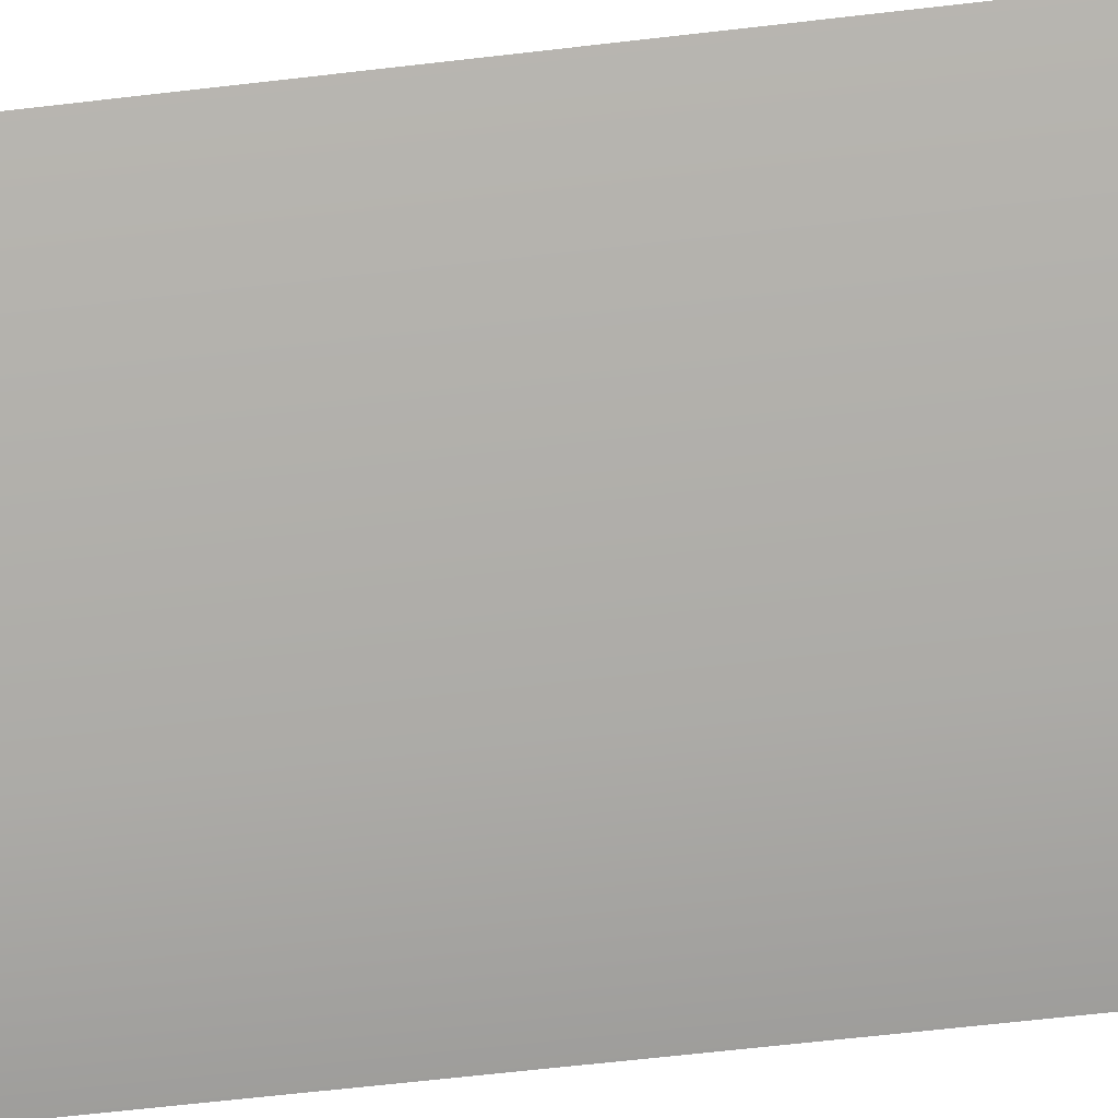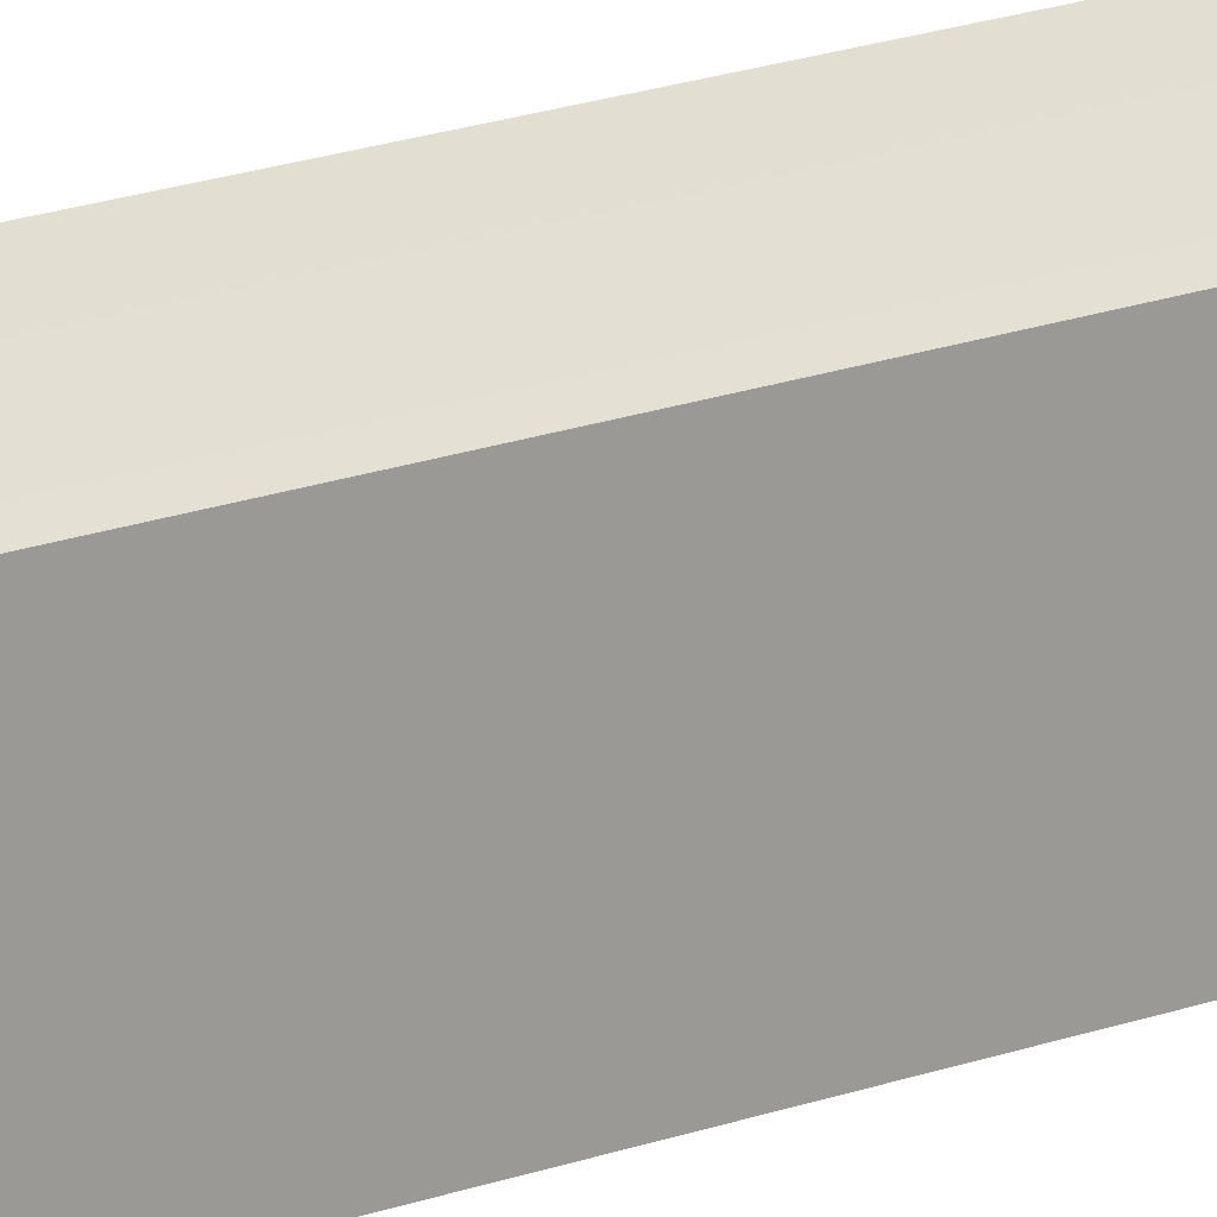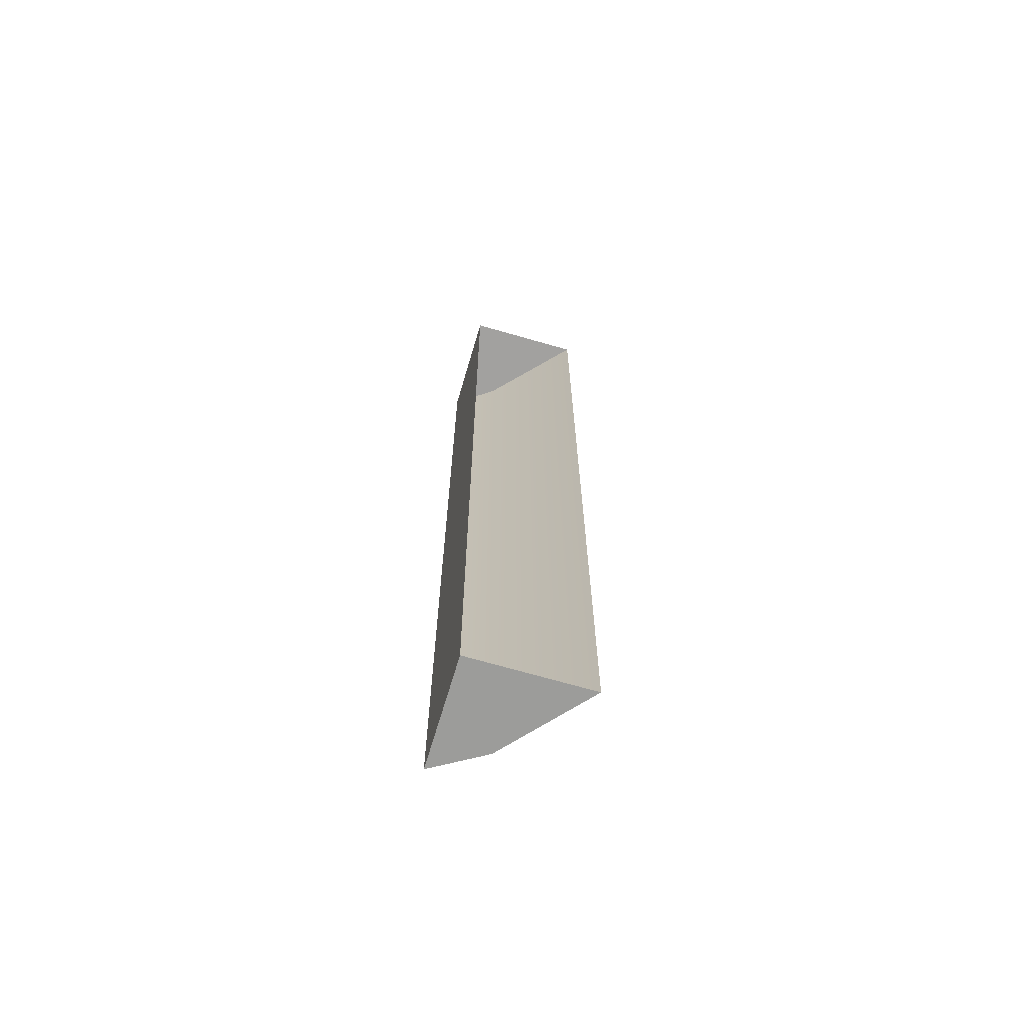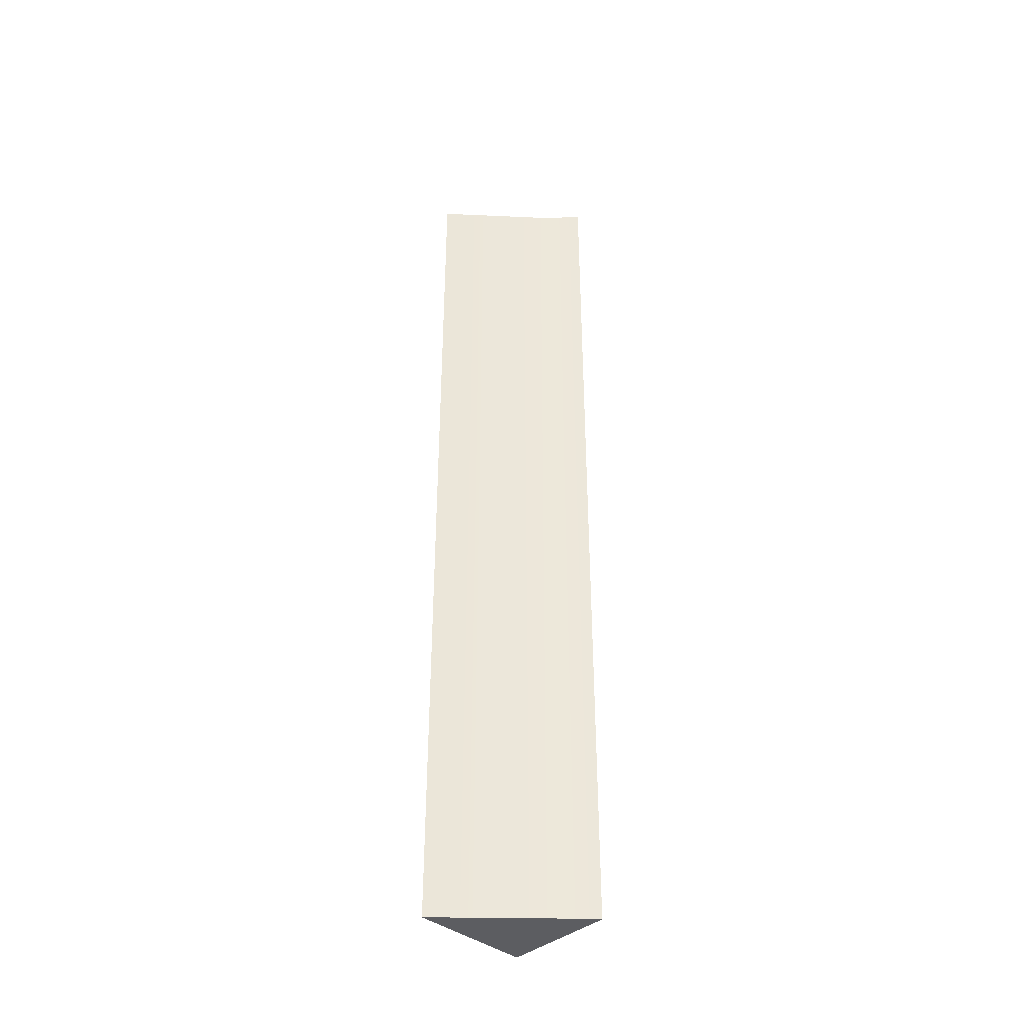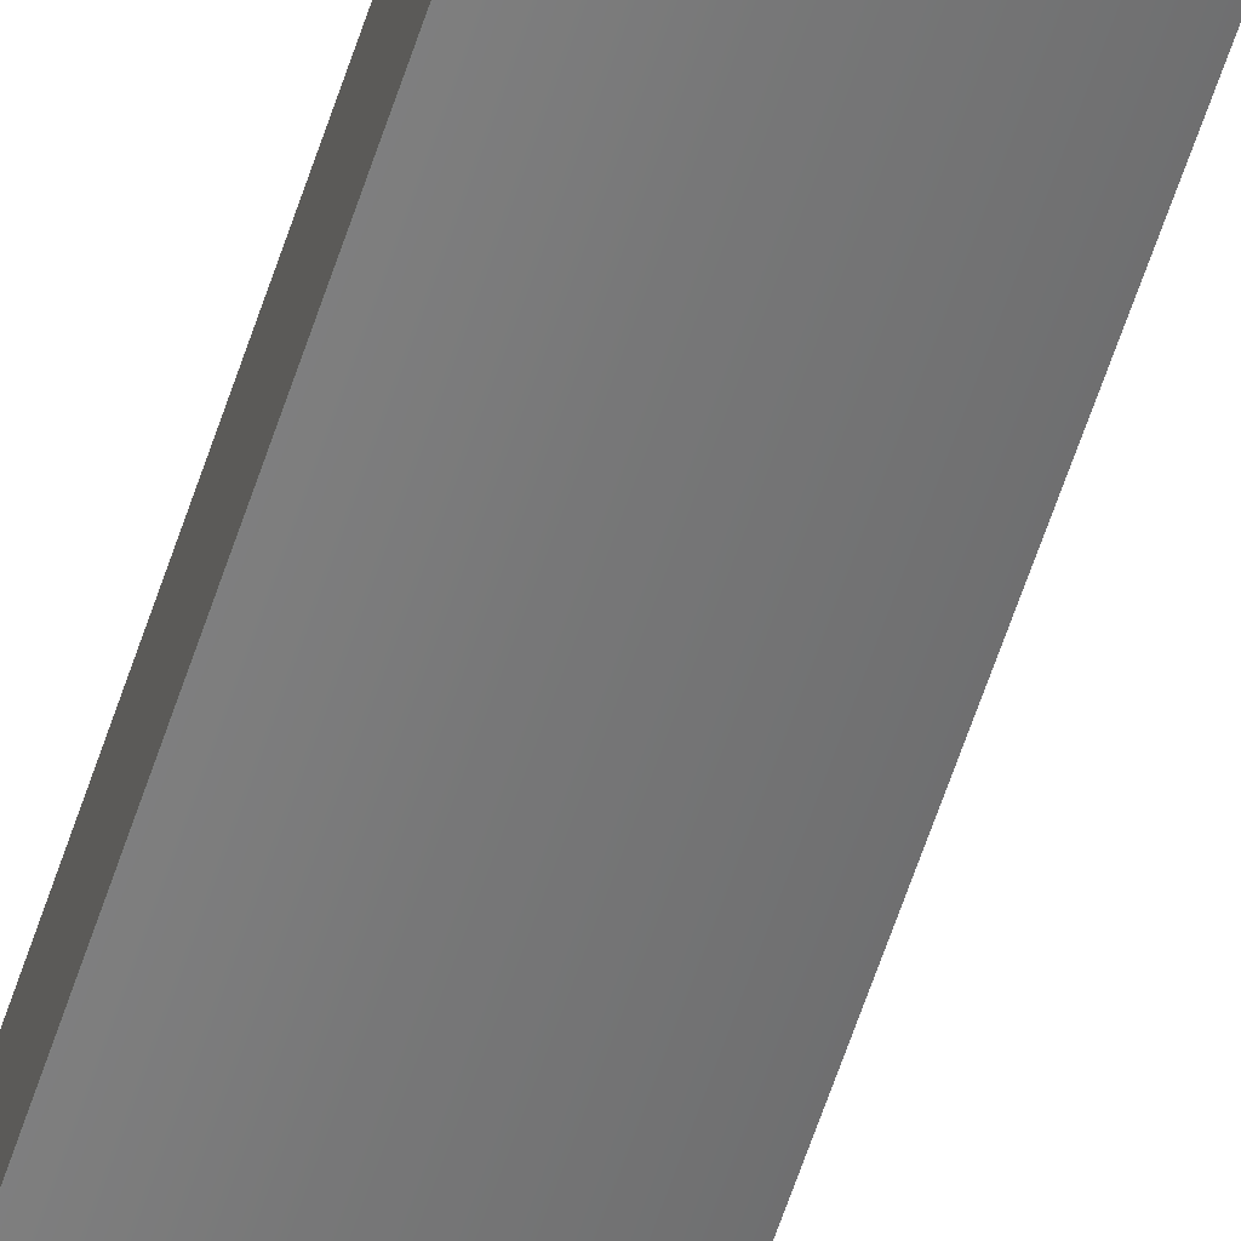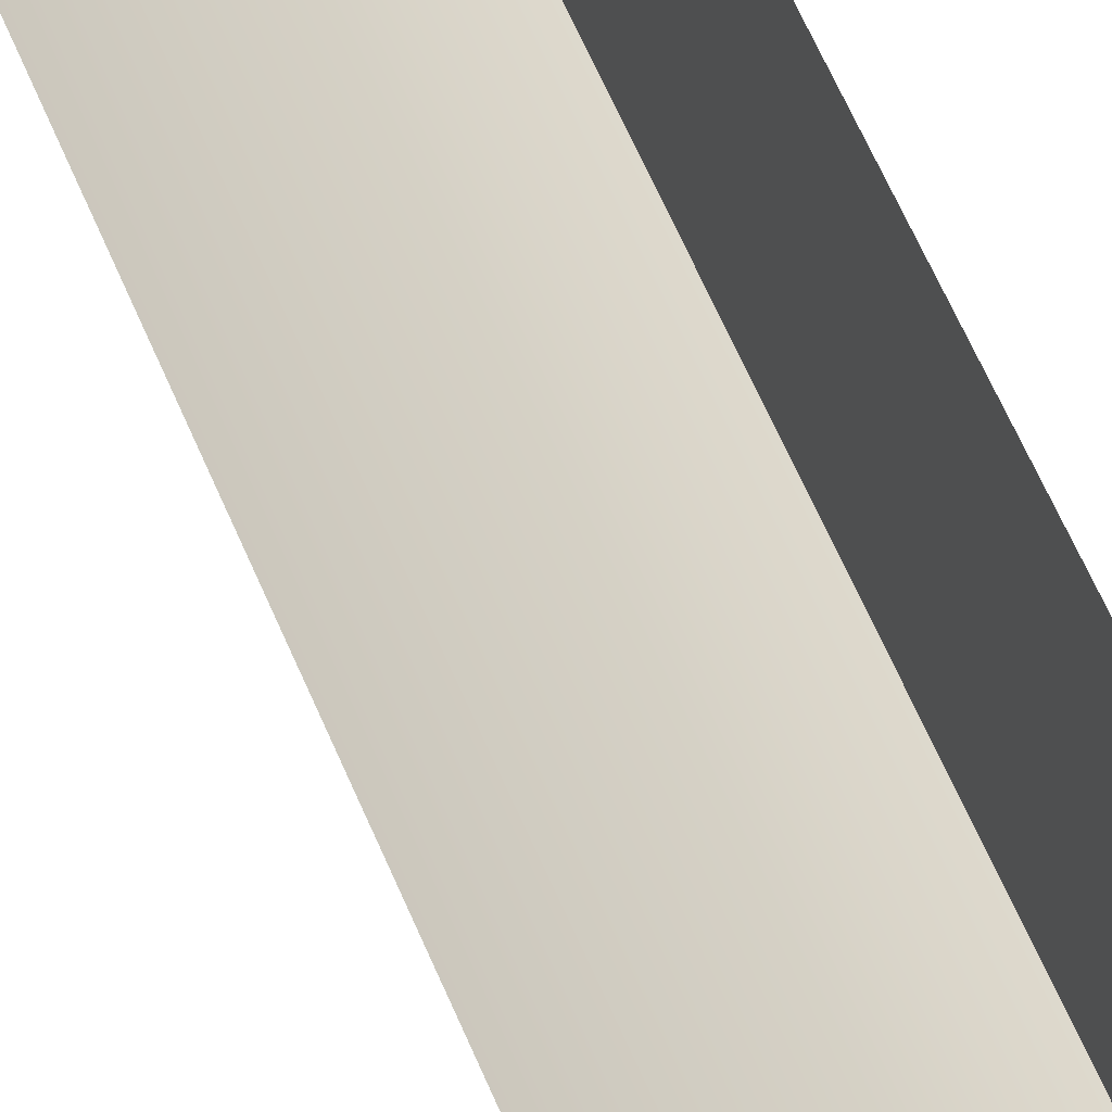
<metadata>
{"format":"obj","ext":"obj","renderer":"f3d","projection":"perspective","resolution":1024,"background":"white","views":[{"elev":-37.6,"azim":-80.1,"up":"+Y"},{"elev":21.3,"azim":58.1,"up":"+Y"},{"elev":-67.6,"azim":164.2,"up":"+Z"},{"elev":-39.4,"azim":-43.5,"up":"+Z"},{"elev":-70.9,"azim":160.5,"up":"+Y"},{"elev":49.0,"azim":-19.9,"up":"+Y"}]}
</metadata>
<code>
o Plane.007_Plane.015
v 85.14 12.83 -19
v 83.52 14.02 -19.3
v 83.18 14.16 -56.73
v 85.16 12.89 -56.56
v 80.39 17.2 -56.56
v 85.11 17.25 -56.56
v 85.09 17.19 -18.99
v 80.36 17.14 -18.91
v 80.36 17.14 -18.91
v 80.39 17.2 -56.56
f 1 2 3 4
f 4 3 5 6
f 2 1 7 8
f 3 2 8 5
f 1 4 6 7
f 5 8 9 10

</code>
